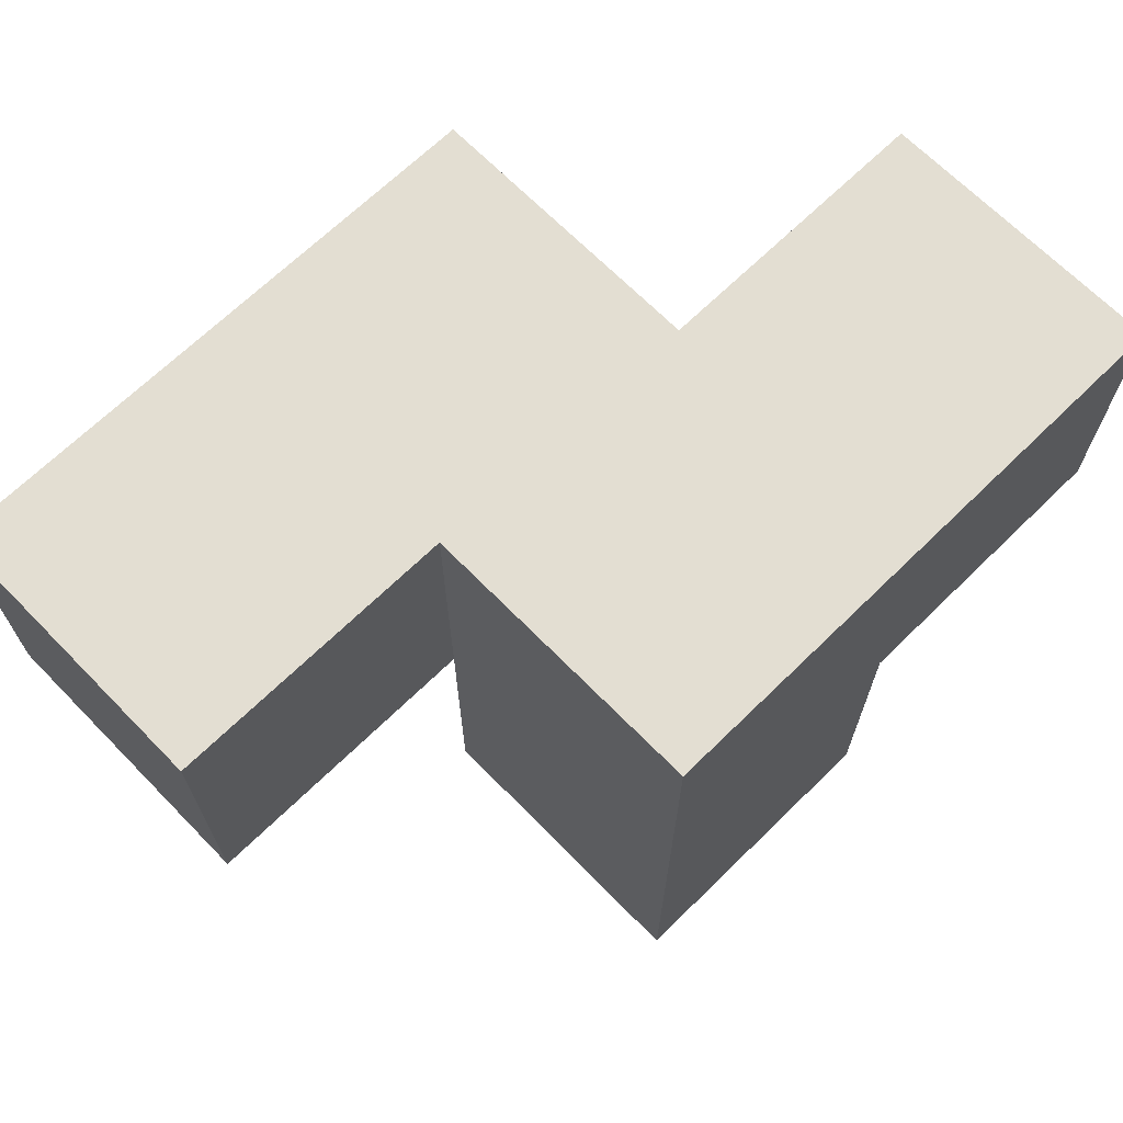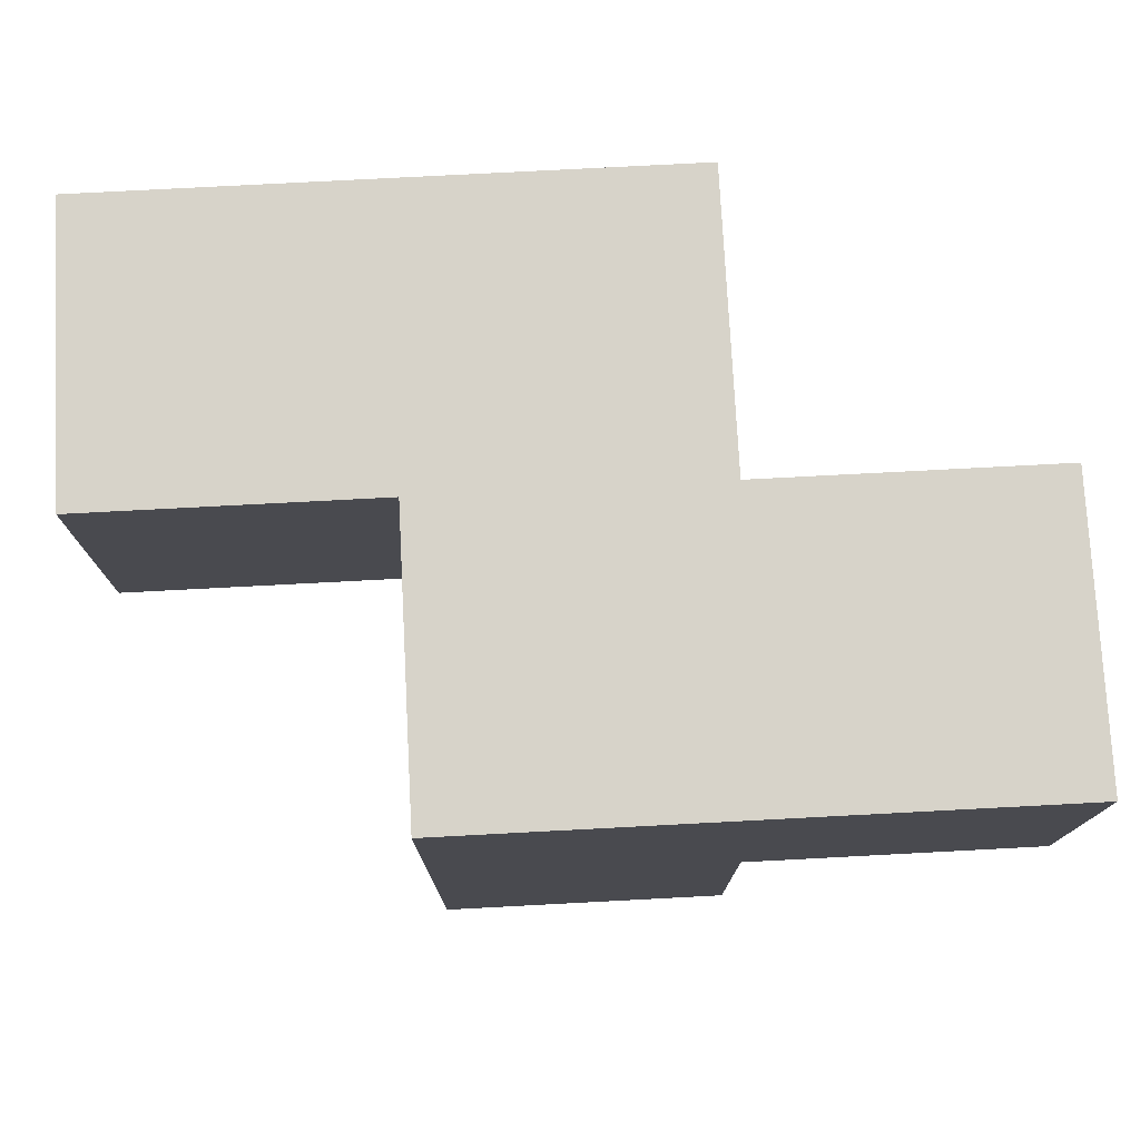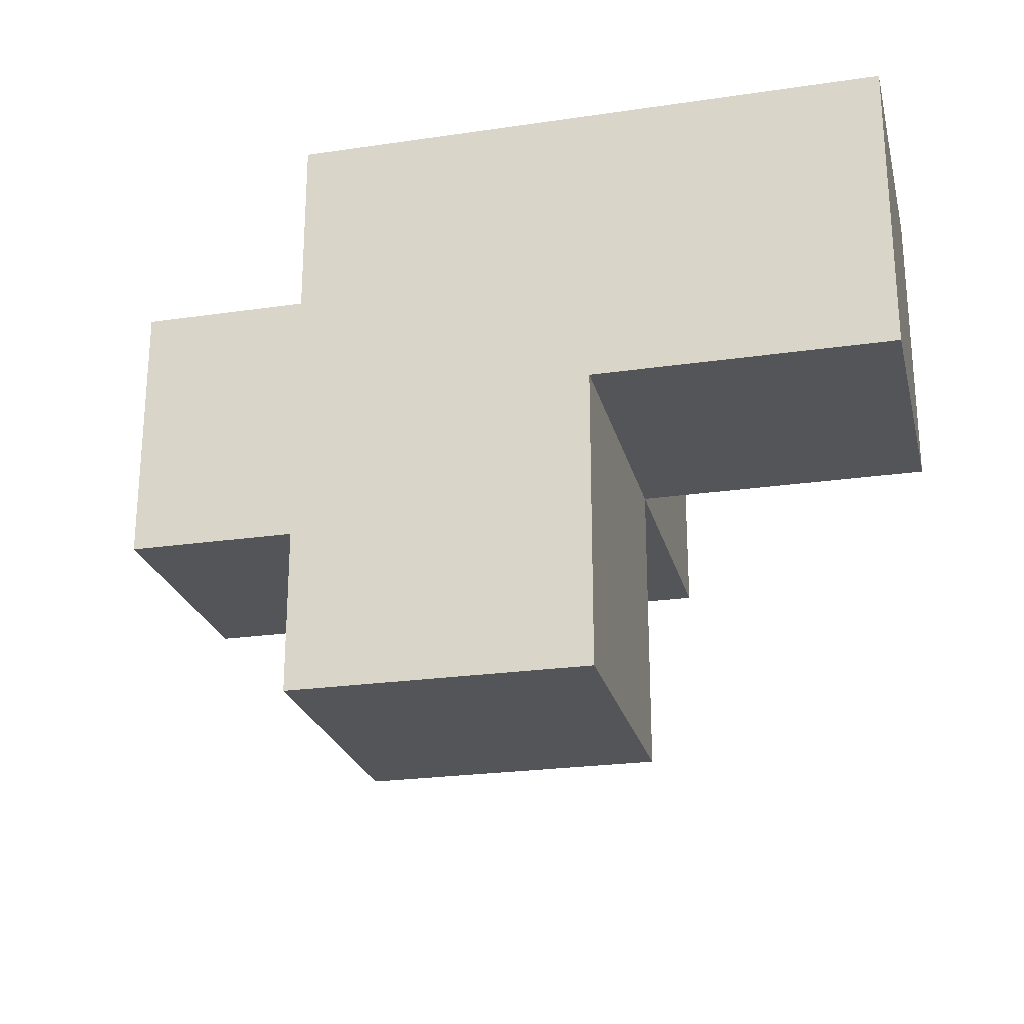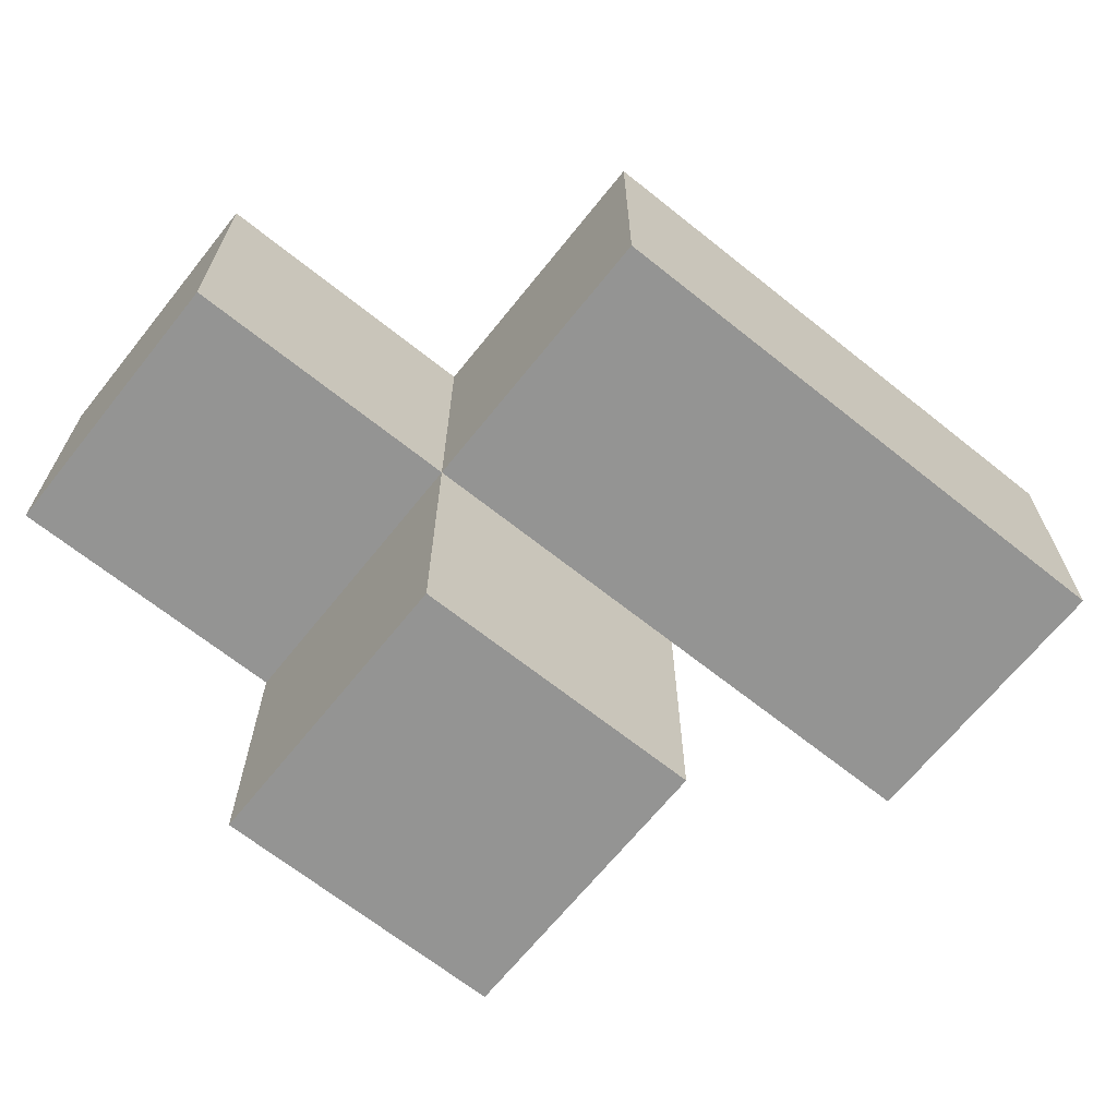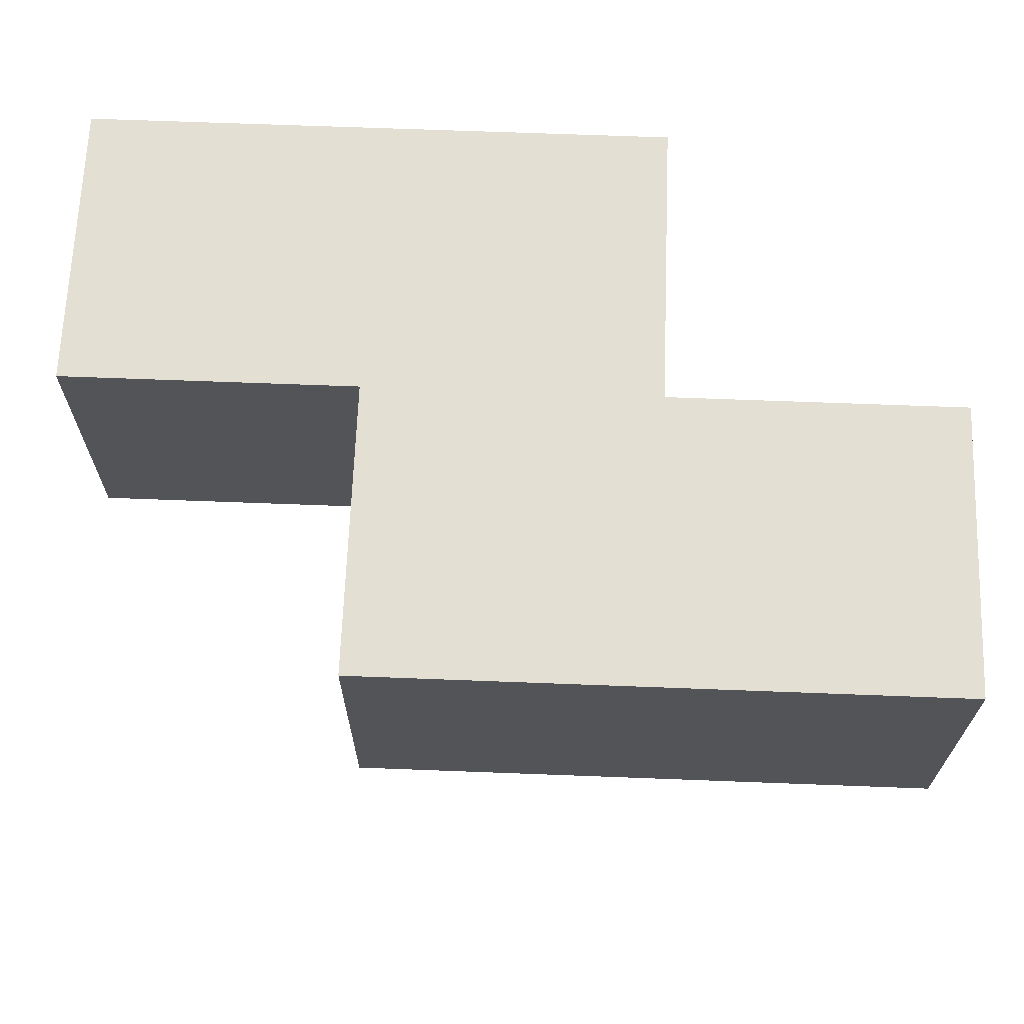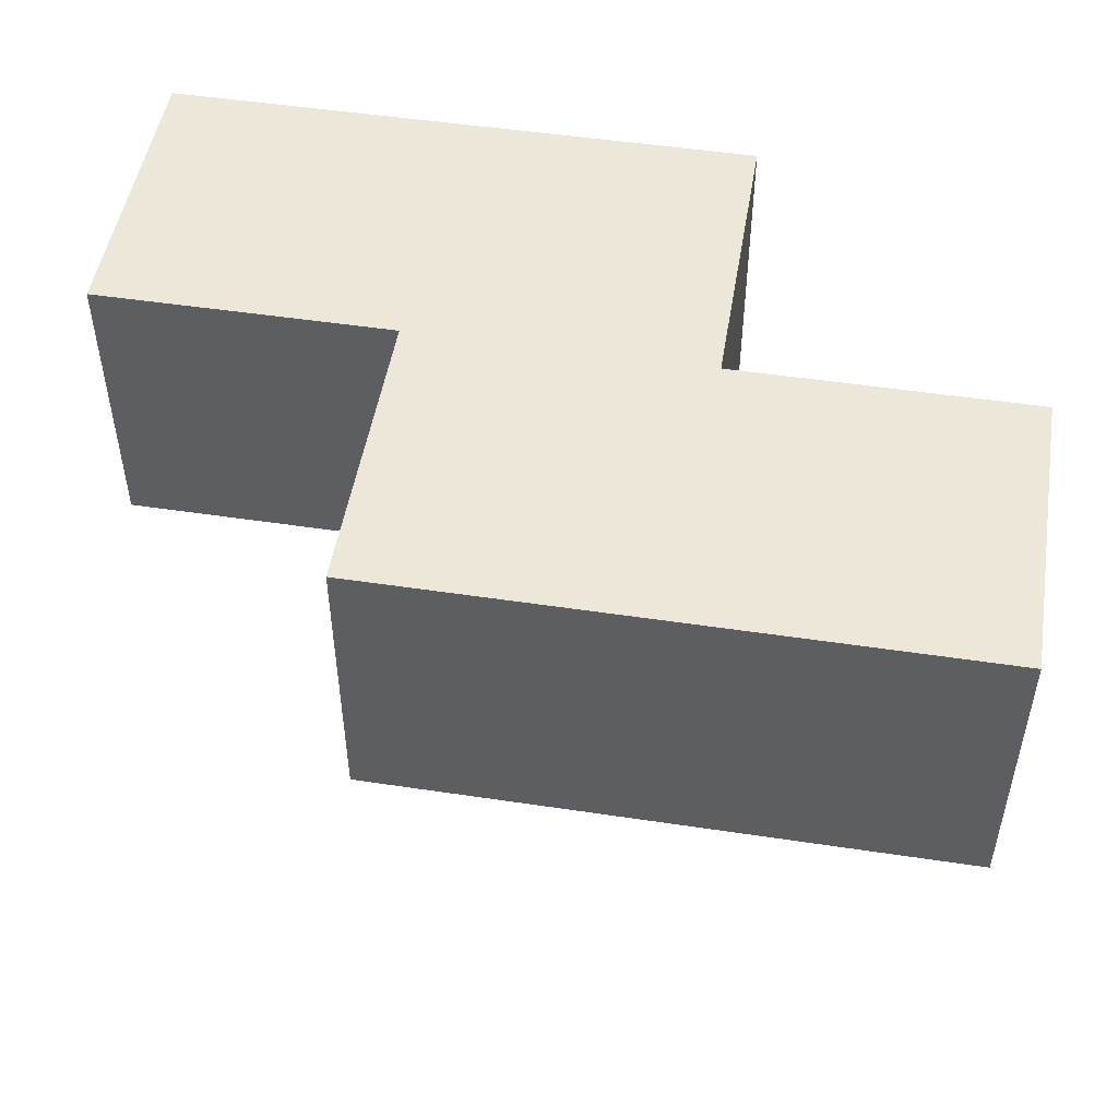
<metadata>
{"format":"obj","ext":"obj","renderer":"f3d","projection":"perspective","resolution":1024,"background":"white","views":[{"elev":67.7,"azim":-44.4,"up":"+Z"},{"elev":76.2,"azim":-3.0,"up":"+Z"},{"elev":-24.1,"azim":13.6,"up":"+Z"},{"elev":-67.0,"azim":141.3,"up":"+Z"},{"elev":66.8,"azim":-177.8,"up":"+Z"},{"elev":50.0,"azim":-170.6,"up":"+Z"}]}
</metadata>
<code>
v 1.995 0.009167 1.992
v 1.995 1.989 1.992
v 1.995 0.9992 0.0125
v 1.005 1.989 1.992
v 2.985 0.9992 1.992
v 0.015 1.989 1.002
v 1.005 0.009167 1.002
v 0.015 1.989 1.992
v 1.005 0.9992 0.0125
v 1.995 0.009167 1.002
v 1.995 0.9992 1.992
v 1.995 1.989 1.002
v 0.015 0.9992 1.992
v 2.985 0.9992 1.002
v 1.005 1.989 1.002
v 1.005 0.9992 1.992
v 1.005 0.009167 0.0125
v 2.985 0.009167 1.992
v 1.995 0.009167 0.0125
v 0.015 0.9992 1.002
v 1.995 0.9992 1.002
v 2.985 0.009167 1.002
v 1.005 0.009167 1.992
v 1.005 0.9992 1.002
f 23 1 16
f 11 16 1
f 7 10 23
f 1 23 10
f 24 7 16
f 23 16 7
f 22 10 14
f 21 14 10
f 1 18 11
f 5 11 18
f 10 22 1
f 18 1 22
f 14 21 5
f 11 5 21
f 22 14 18
f 5 18 14
f 21 24 12
f 15 12 24
f 16 11 4
f 2 4 11
f 12 15 2
f 4 2 15
f 21 12 11
f 2 11 12
f 19 17 3
f 9 3 17
f 17 19 7
f 10 7 19
f 3 9 21
f 24 21 9
f 9 17 24
f 7 24 17
f 19 3 10
f 21 10 3
f 24 20 15
f 6 15 20
f 13 16 8
f 4 8 16
f 20 24 13
f 16 13 24
f 15 6 4
f 8 4 6
f 6 20 8
f 13 8 20

</code>
